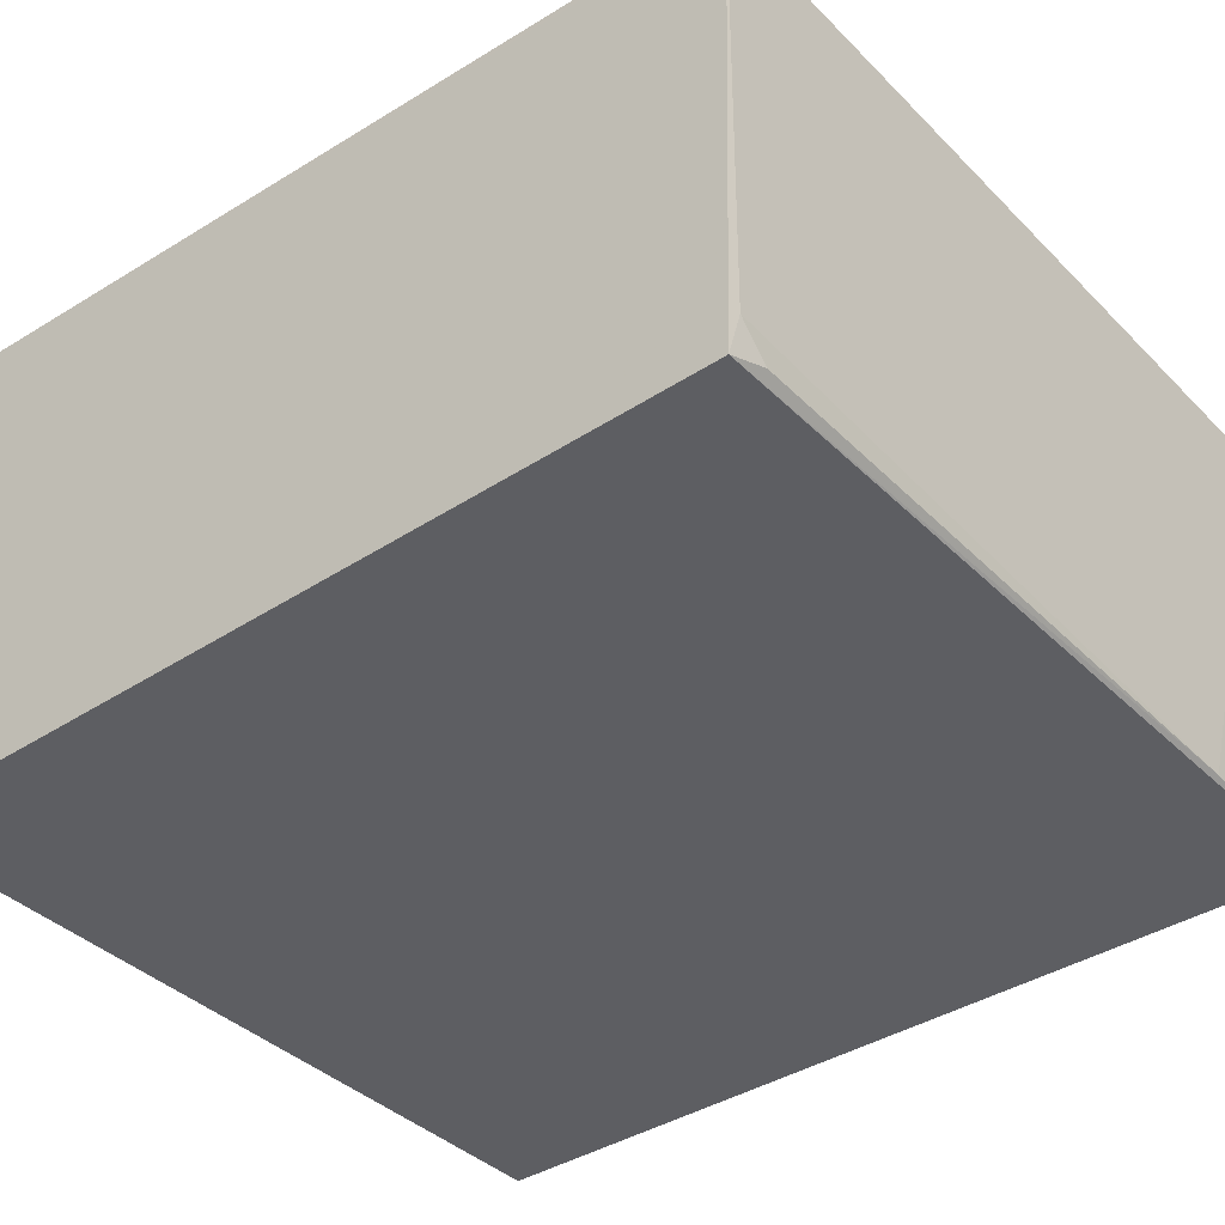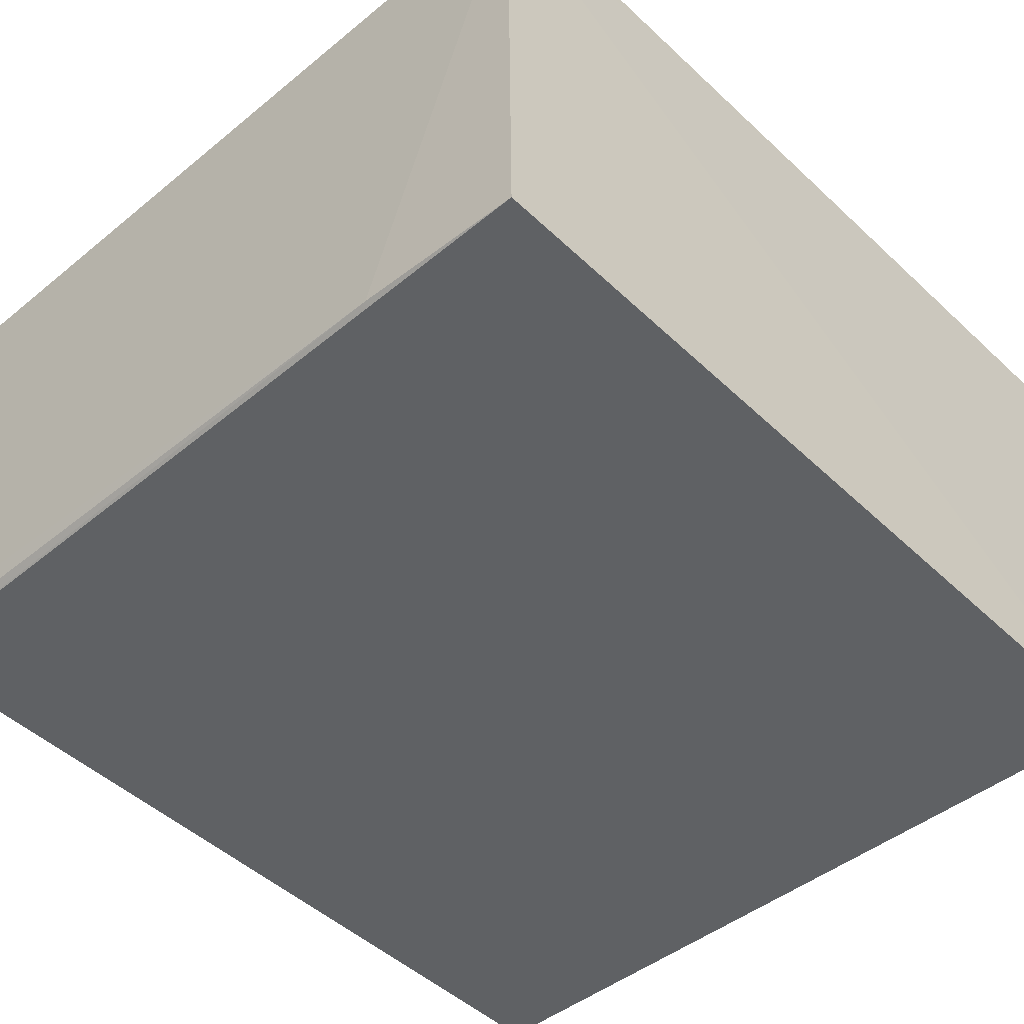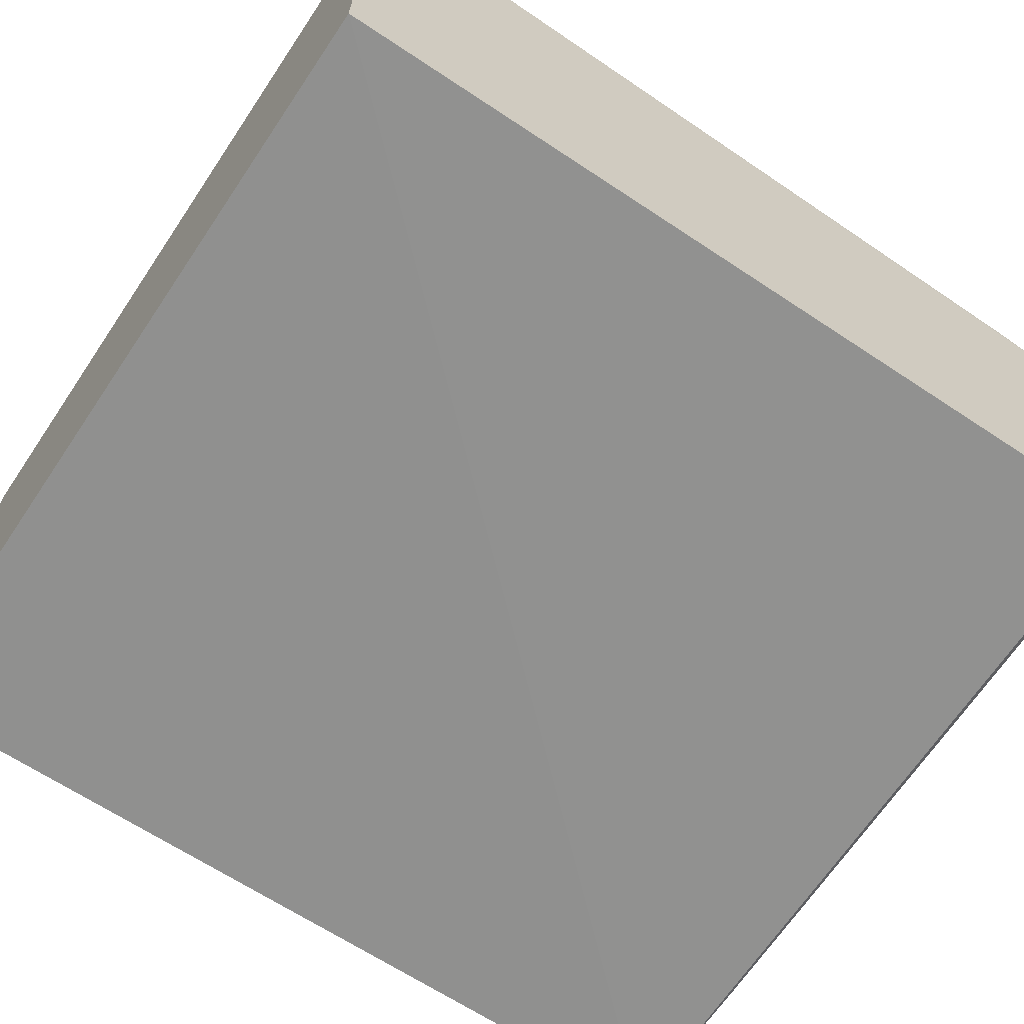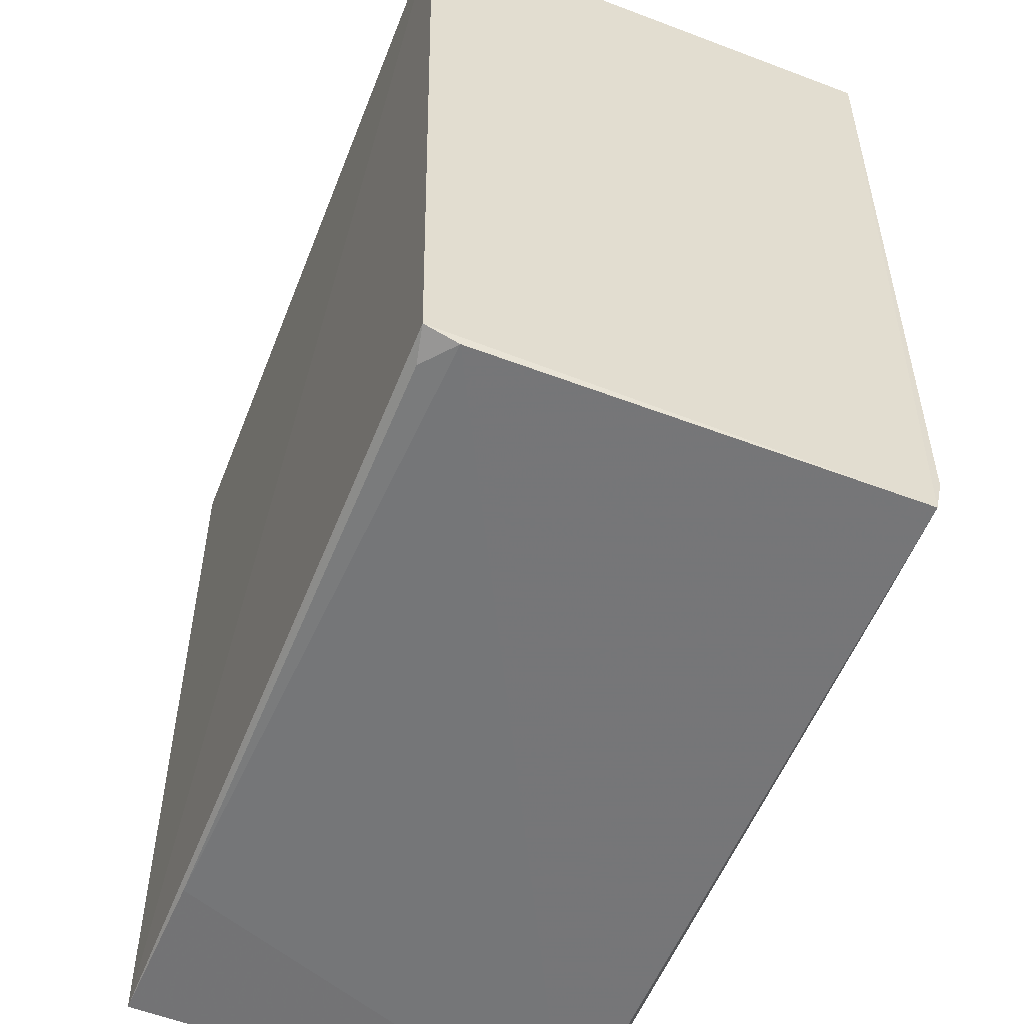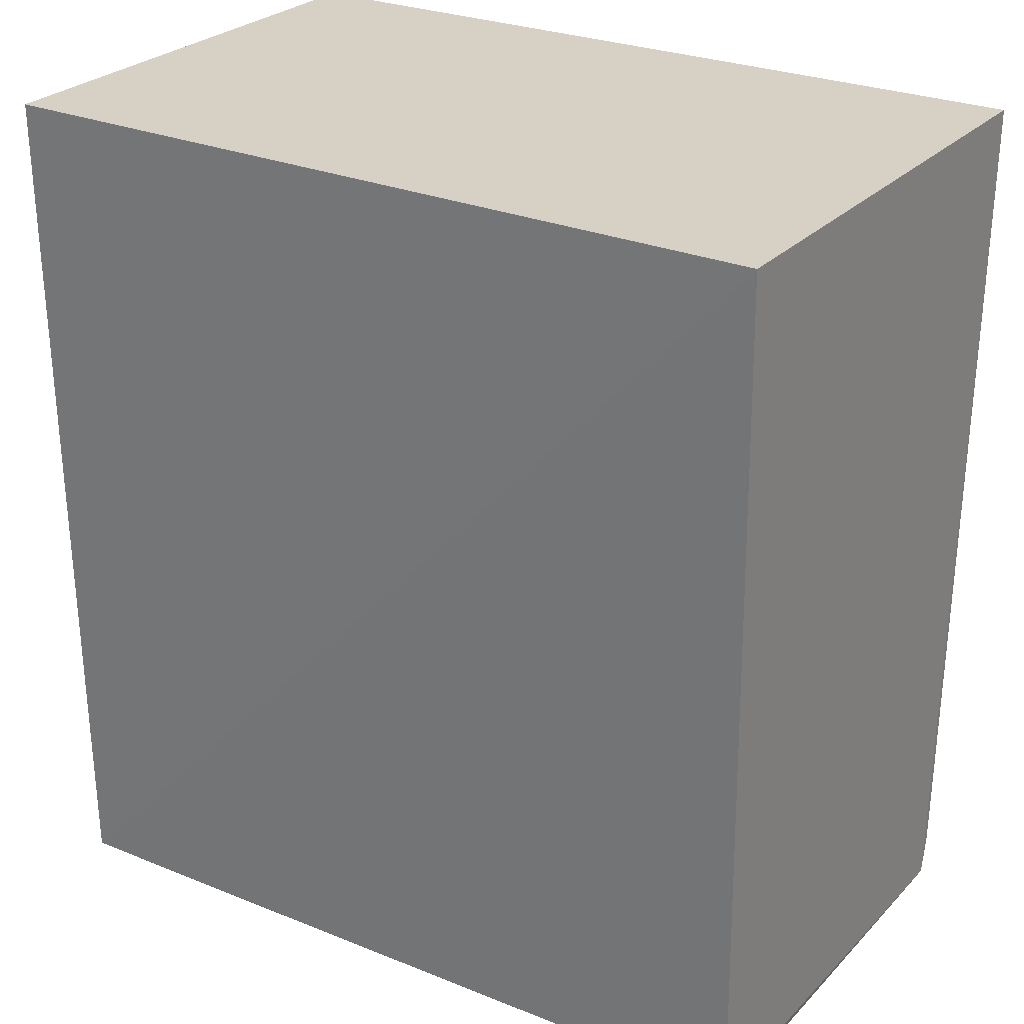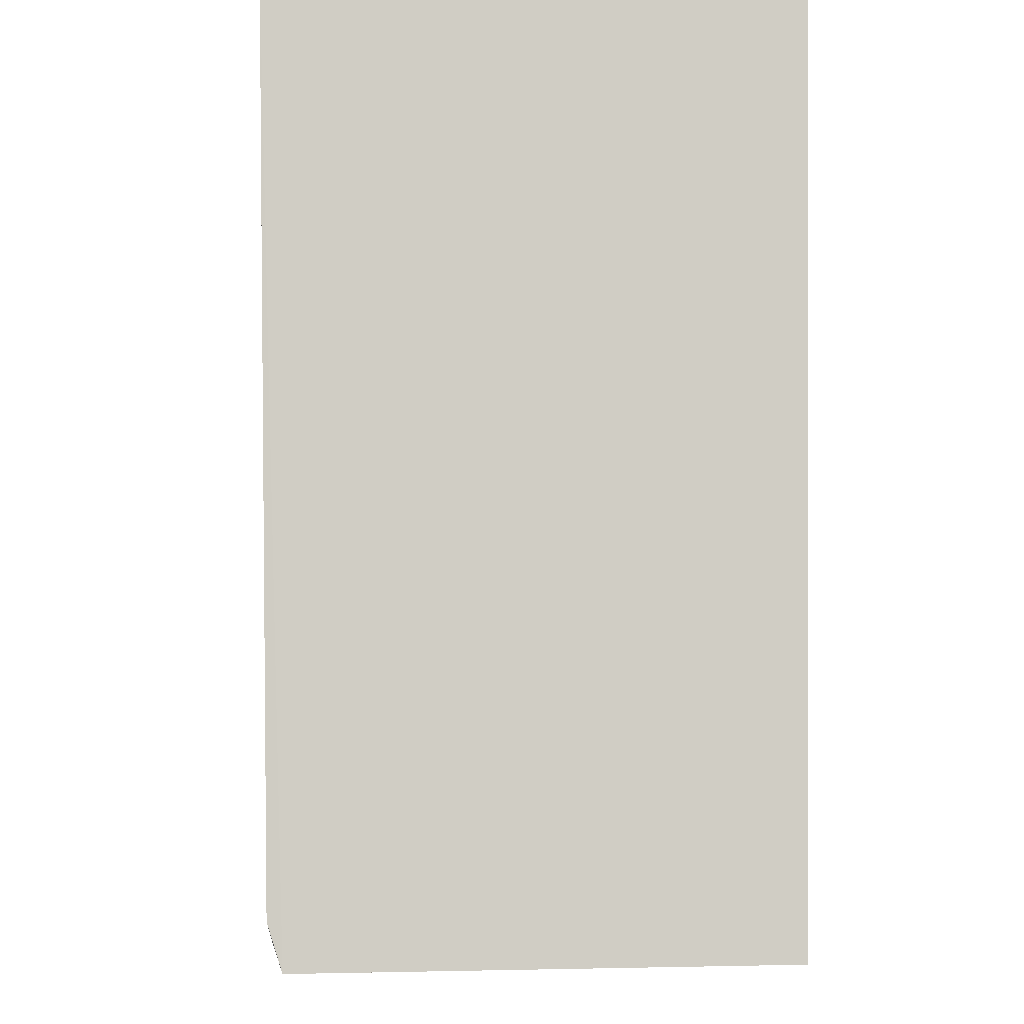
<metadata>
{"format":"obj","ext":"obj","renderer":"f3d","projection":"perspective","resolution":1024,"background":"white","views":[{"elev":-38.3,"azim":128.6,"up":"+Y"},{"elev":-45.5,"azim":-137.1,"up":"+Y"},{"elev":-66.1,"azim":56.0,"up":"+Y"},{"elev":-56.3,"azim":68.4,"up":"+Z"},{"elev":27.0,"azim":33.2,"up":"+Z"},{"elev":-5.5,"azim":-92.6,"up":"+Z"}]}
</metadata>
<code>
v 0.002269 0.03881 0.1342
v 0.002242 -0.03766 0.1342
v 0.002444 0.03405 0.002177
v -0.1195 0.03327 0.001202
v -0.1193 0.03761 0.1342
v -0.1194 -0.03575 0.002125
v -0.1194 0.03543 0.007943
v 0.002415 -0.03515 0.004023
v 0.002197 -0.03014 0.002554
v -0.1193 -0.03735 0.1342
v 0.002336 0.03549 0.008301
v -0.1093 0.03513 0.004244
v -0.09426 -0.03502 0.001887
v -0.01286 0.03435 0.002613
v -0.002709 -0.03401 0.002883
f 1 2 3
f 5 2 1
f 7 5 1
f 7 4 5
f 8 3 2
f 8 2 6
f 9 4 3
f 9 3 8
f 10 5 4
f 10 4 6
f 10 6 2
f 10 2 5
f 11 7 1
f 11 1 3
f 12 4 7
f 12 7 11
f 13 6 4
f 13 4 9
f 13 8 6
f 14 3 4
f 14 4 12
f 14 12 11
f 14 11 3
f 15 13 9
f 15 9 8
f 15 8 13

</code>
